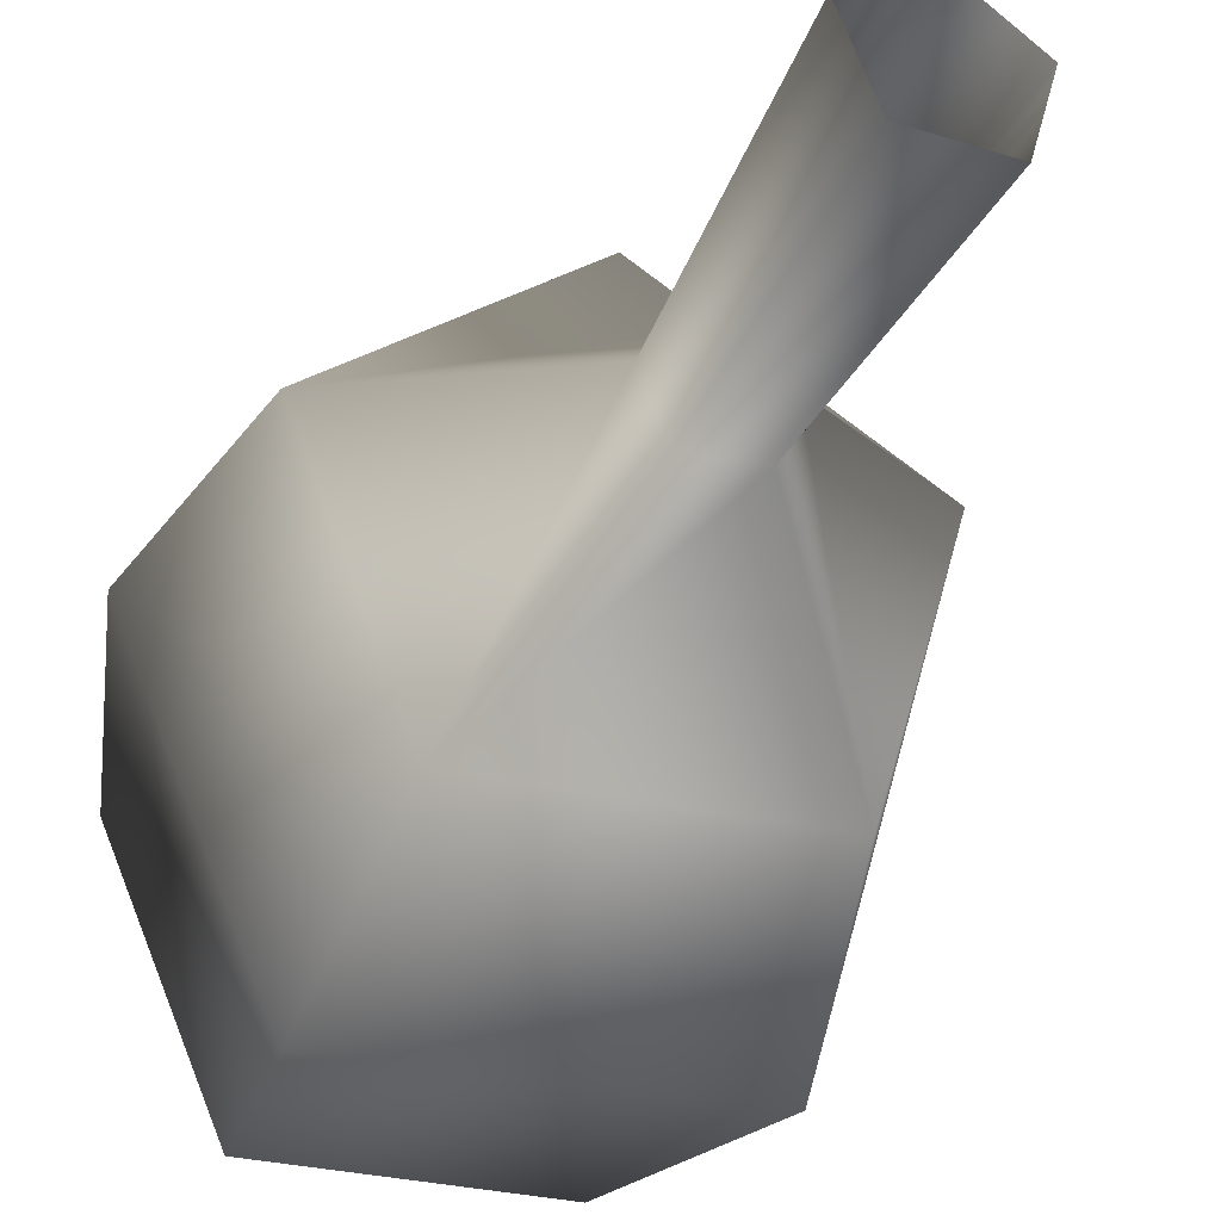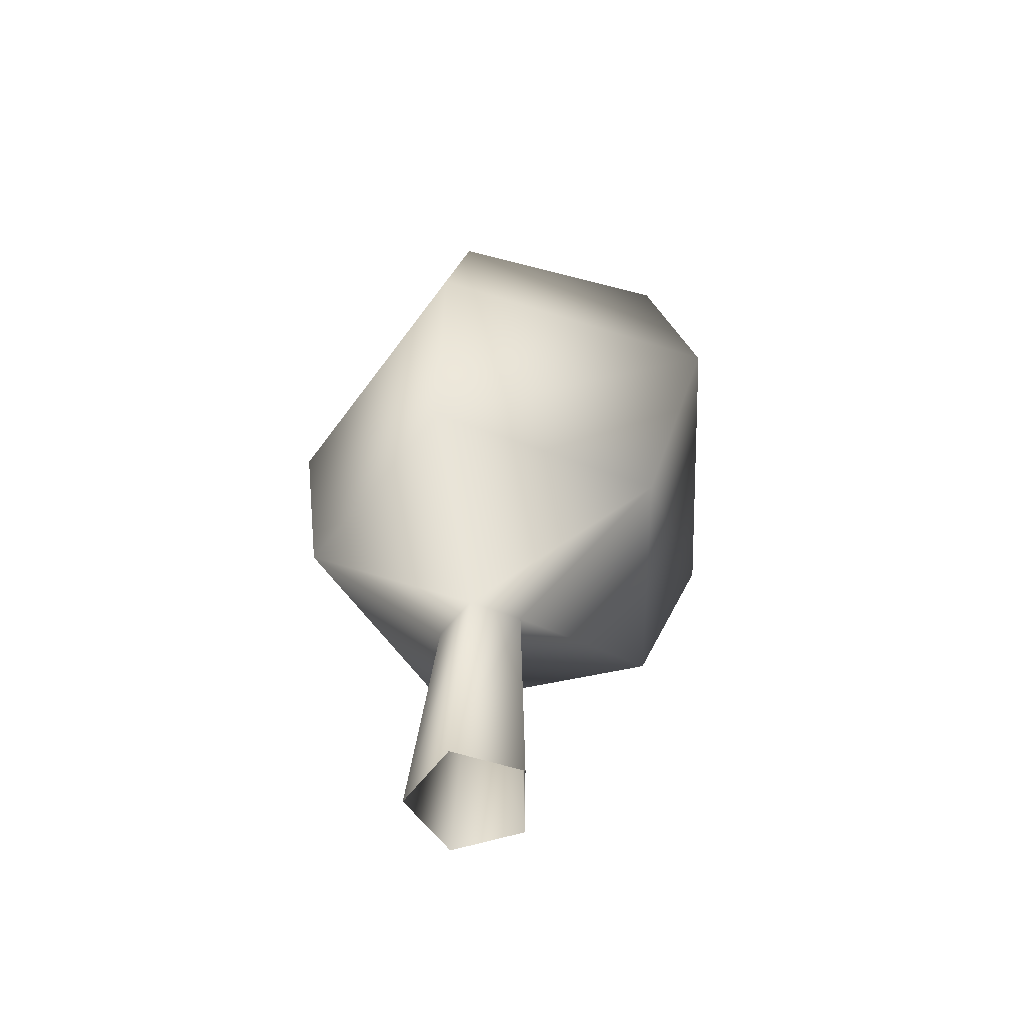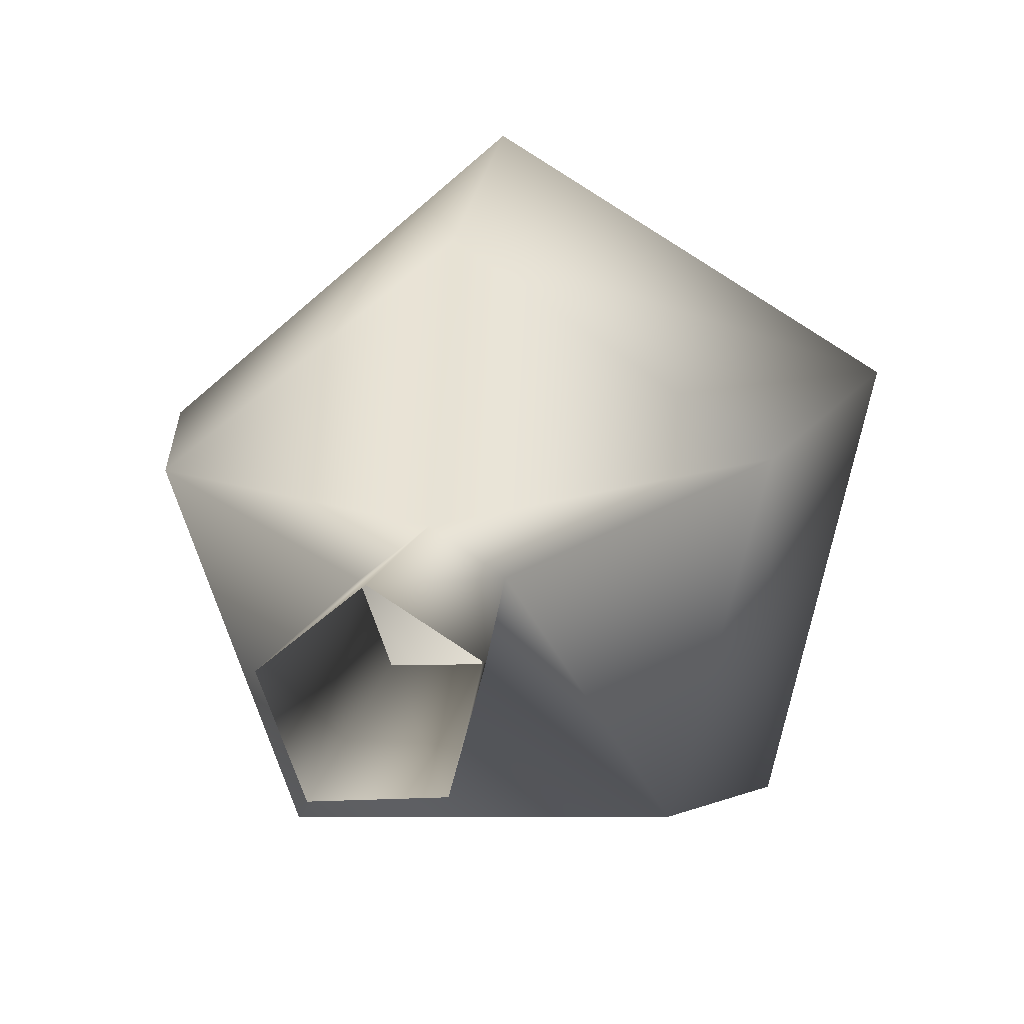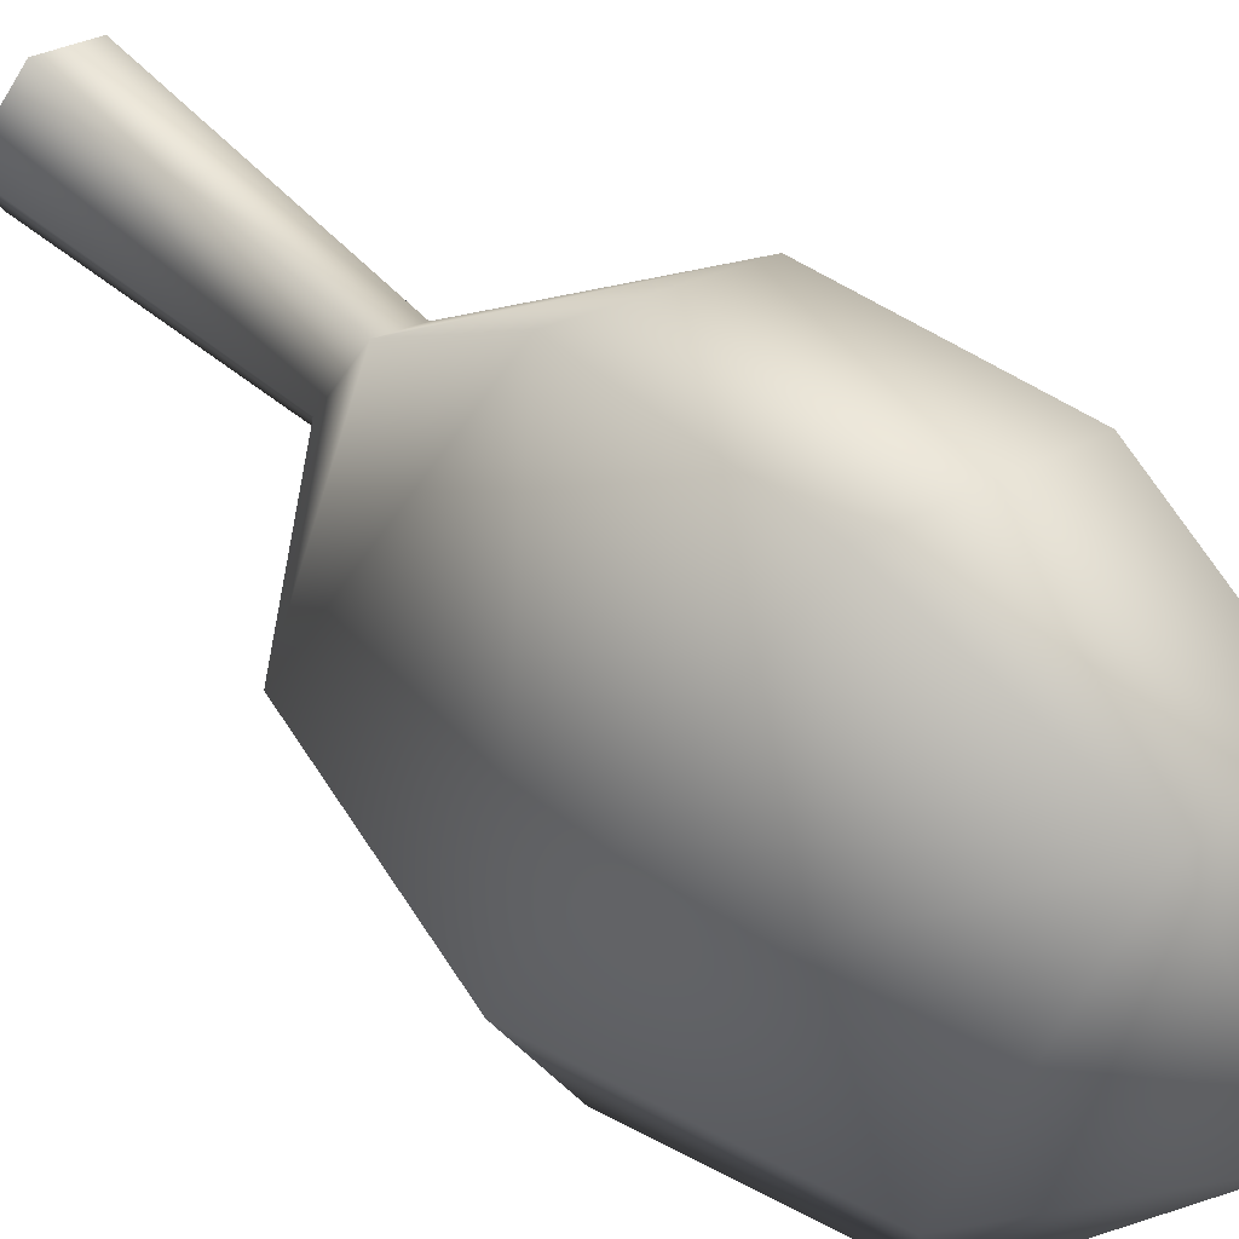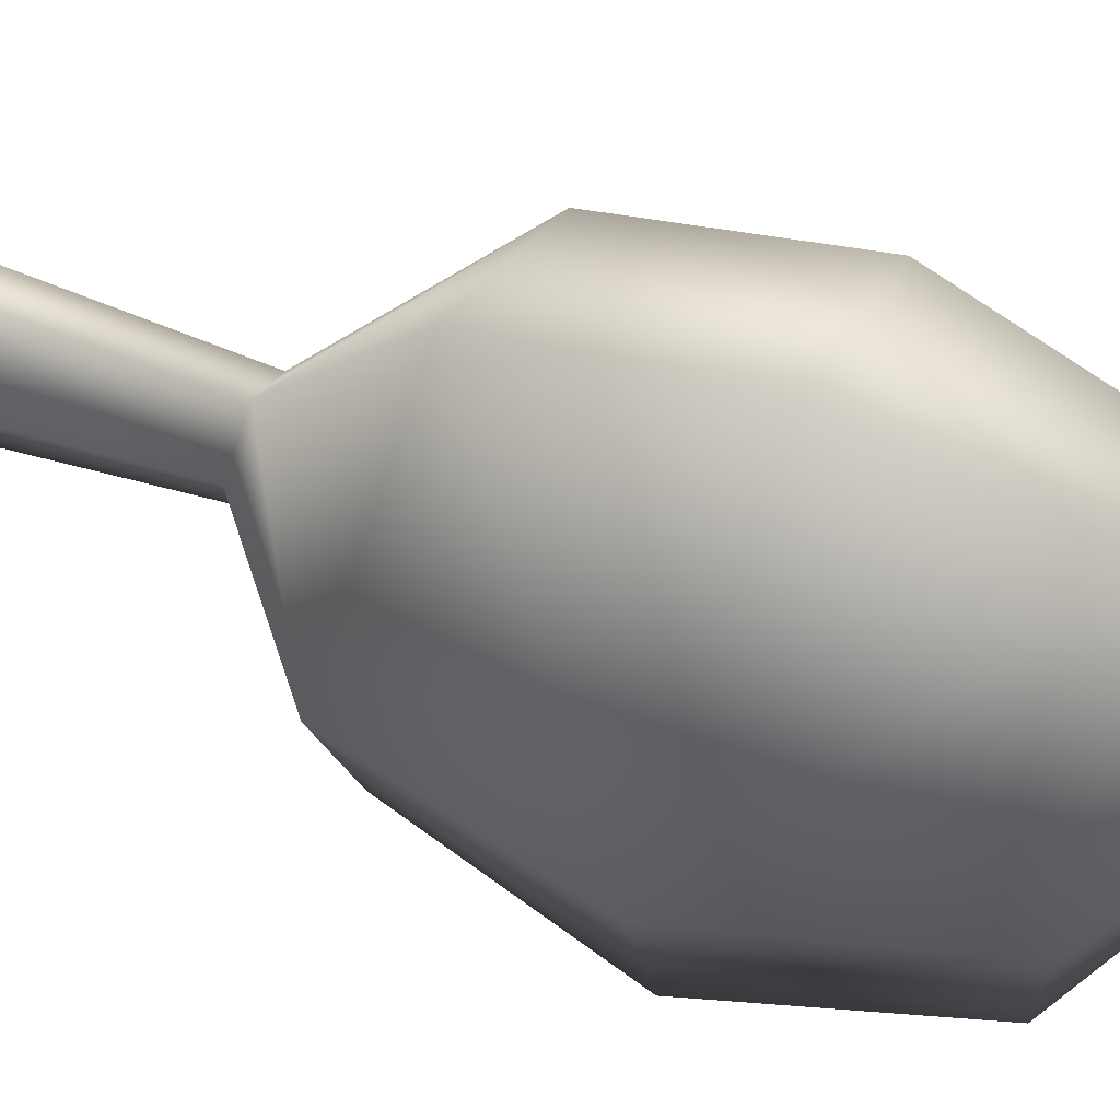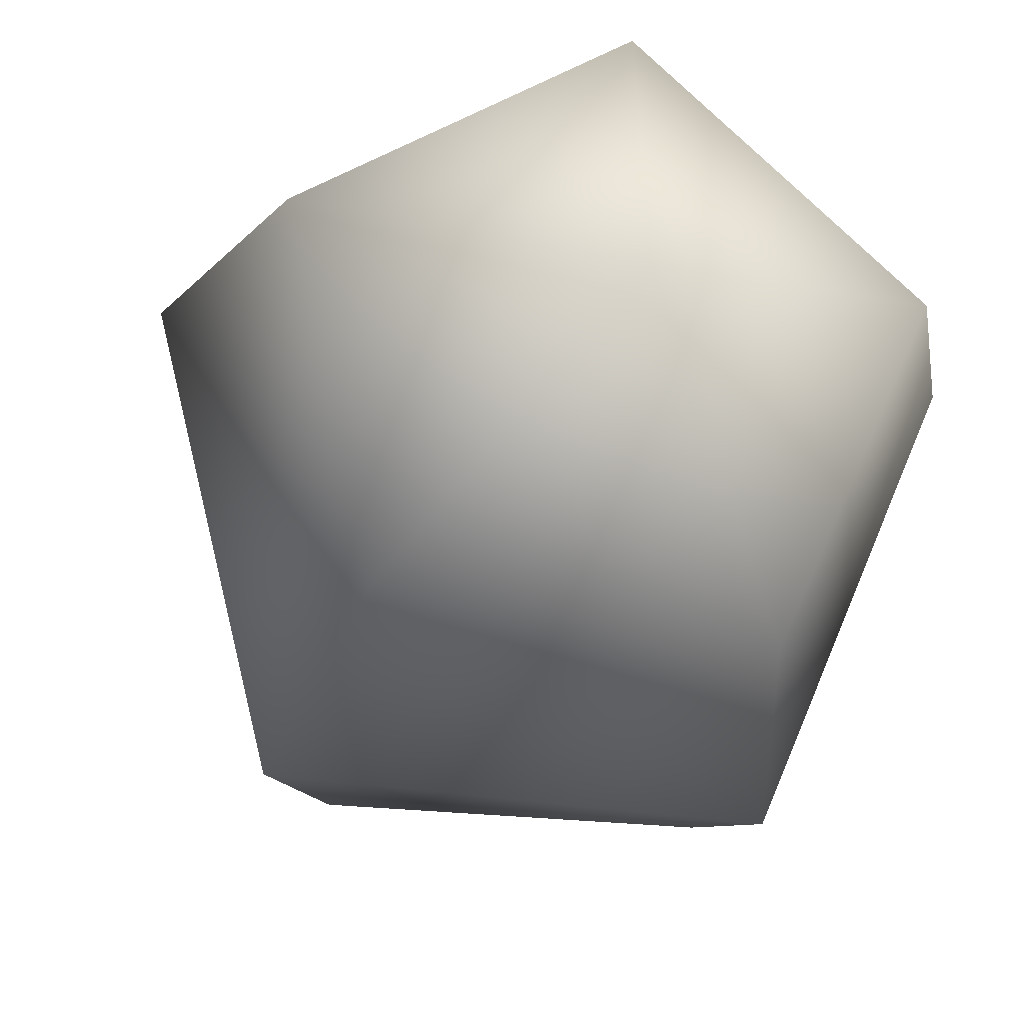
<metadata>
{"format":"obj","ext":"obj","renderer":"f3d","projection":"perspective","resolution":1024,"background":"white","views":[{"elev":-37.3,"azim":-24.9,"up":"+Z"},{"elev":-58.1,"azim":15.0,"up":"+Y"},{"elev":10.2,"azim":3.4,"up":"+Z"},{"elev":65.0,"azim":128.7,"up":"+Z"},{"elev":62.9,"azim":106.7,"up":"+Z"},{"elev":-18.6,"azim":169.5,"up":"+Z"}]}
</metadata>
<code>
v  2.088 34.14 -0
v  -4.871 29.52 1.513
v  1.377 29.52 7.086
v  8.607 29.52 2.866
v  6.829 29.52 -5.315
v  -1.501 29.52 -6.151
v  -7.175 22.57 2.183
v  1.151 21.85 9.32
v  10.49 21.03 3.577
v  7.93 21.25 -7.11
v  -2.985 22.21 -7.971
v  0.4829 14.11 7.475
v  -6.335 14.89 1.97
v  7.791 13.28 2.649
v  5.489 13.54 -5.838
v  -3.241 14.54 -6.257
v  0.3005 9.552 1.707
v  -1.256 9.73 0.4499
v  1.969 9.362 0.6049
v  1.444 9.422 -1.333
v  -0.5499 9.649 -1.429
v  -0.1107 0 2.318
v  -2.239 0 0.611
v  2.17 0 0.8215
v  1.452 0 -1.81
v  -1.273 0 -1.94
g MESH_tree_3
f 1 2 3
f 1 3 4
f 1 4 5
f 1 5 6
f 1 6 2
f 8 3 2
f 2 7 8
f 9 4 3
f 3 8 9
f 10 5 4
f 4 9 10
f 11 6 5
f 5 10 11
f 7 2 6
f 6 11 7
f 7 11 16
f 16 13 7
f 8 7 13
f 13 12 8
f 9 8 12
f 12 14 9
f 10 9 14
f 14 15 10
f 11 10 15
f 15 16 11
f 13 18 17
f 17 12 13
f 14 12 17
f 17 19 14
f 15 14 19
f 19 20 15
f 16 15 20
f 20 21 16
f 16 21 18
f 18 13 16
f 17 18 23
f 23 22 17
f 19 17 22
f 22 24 19
f 20 19 24
f 24 25 20
f 21 20 25
f 25 26 21
f 18 21 26
f 26 23 18

</code>
